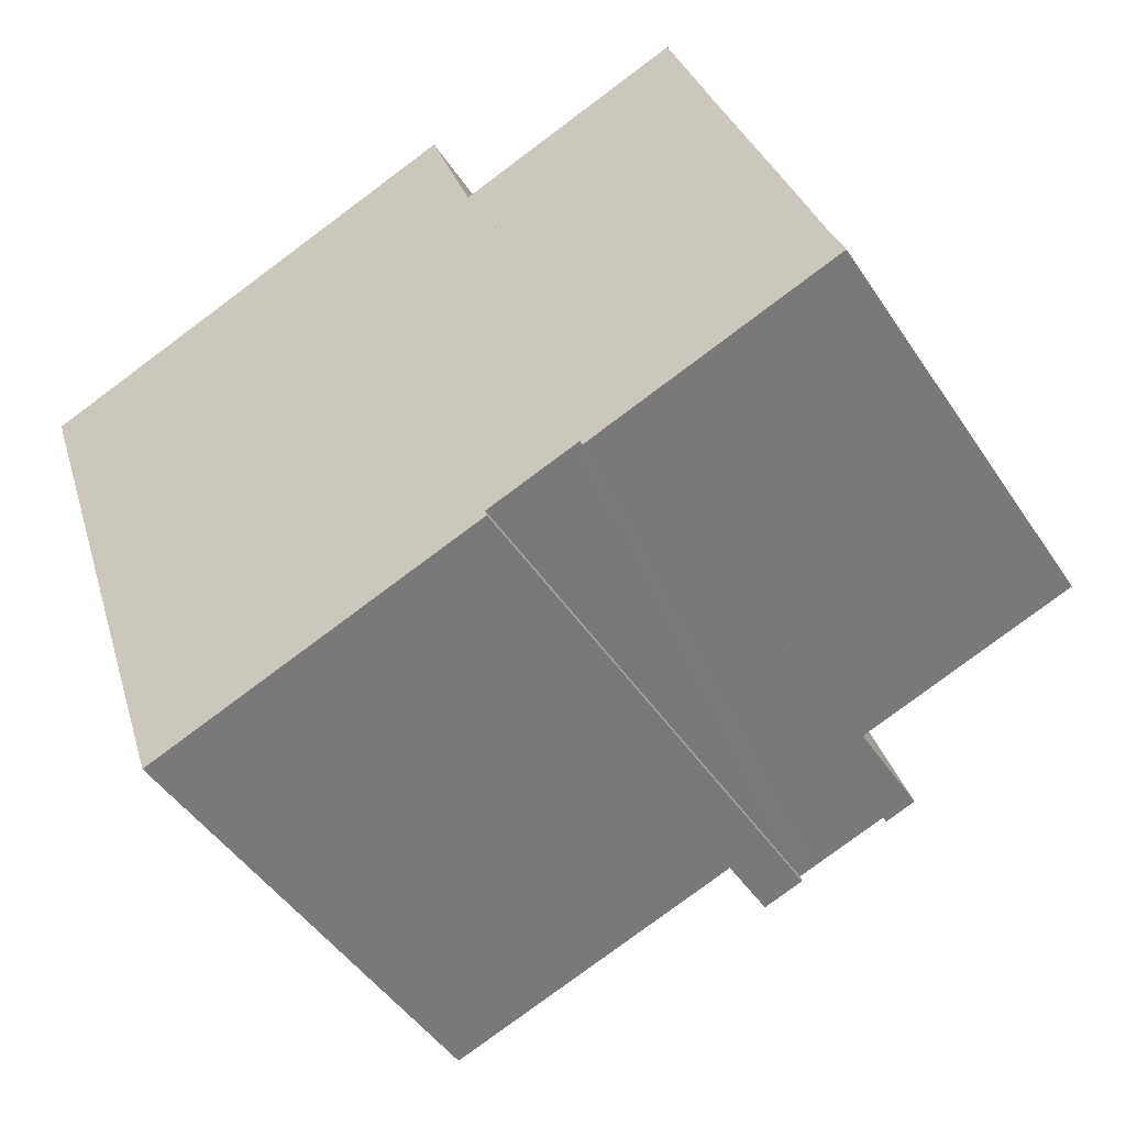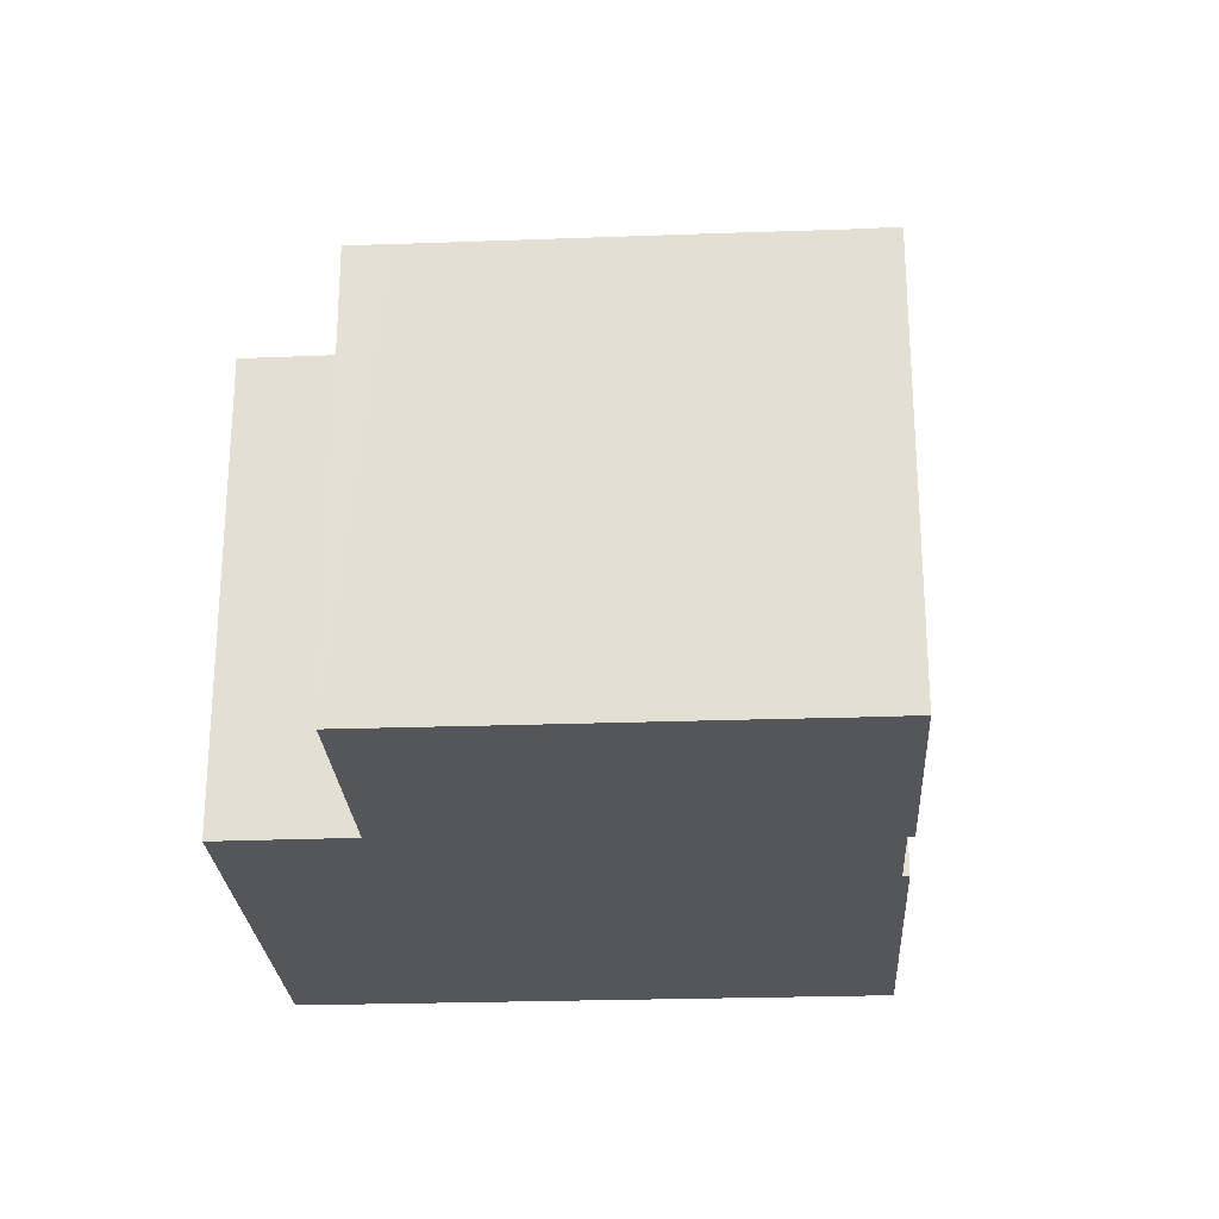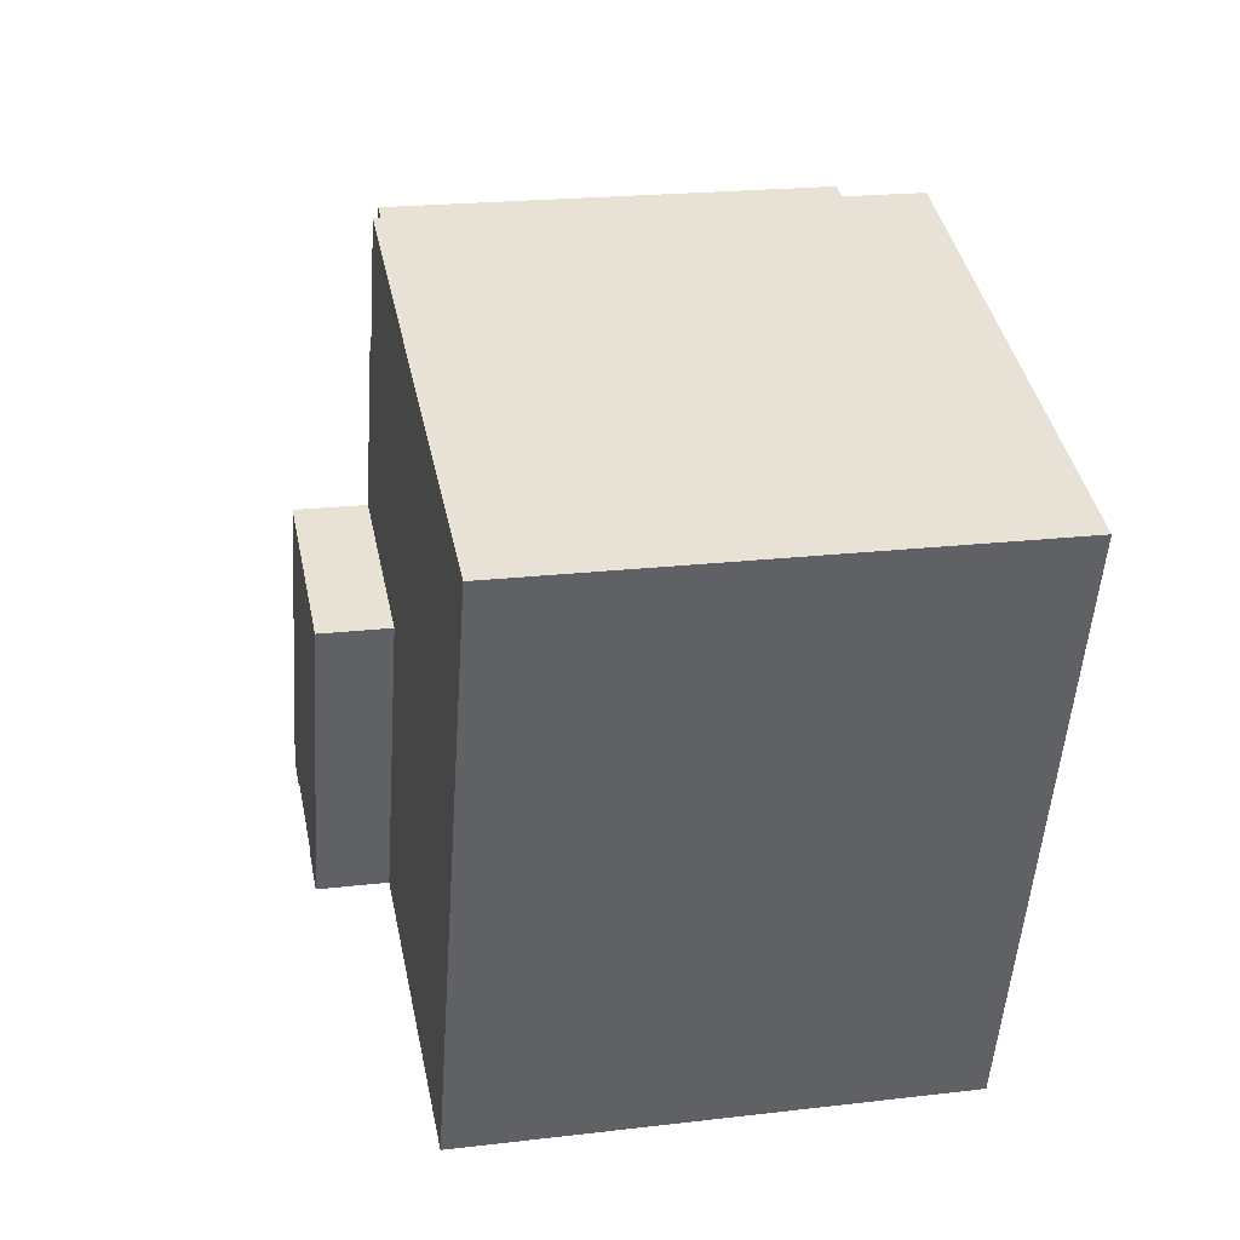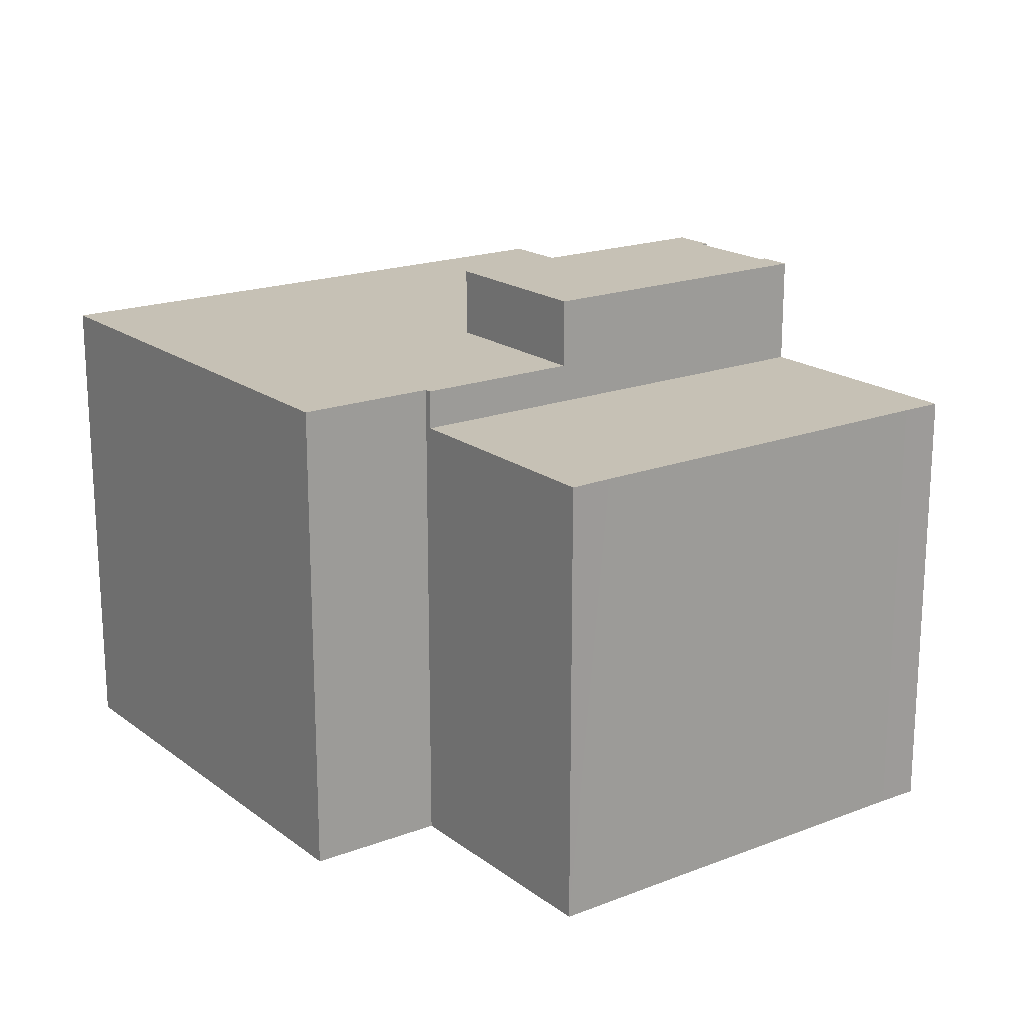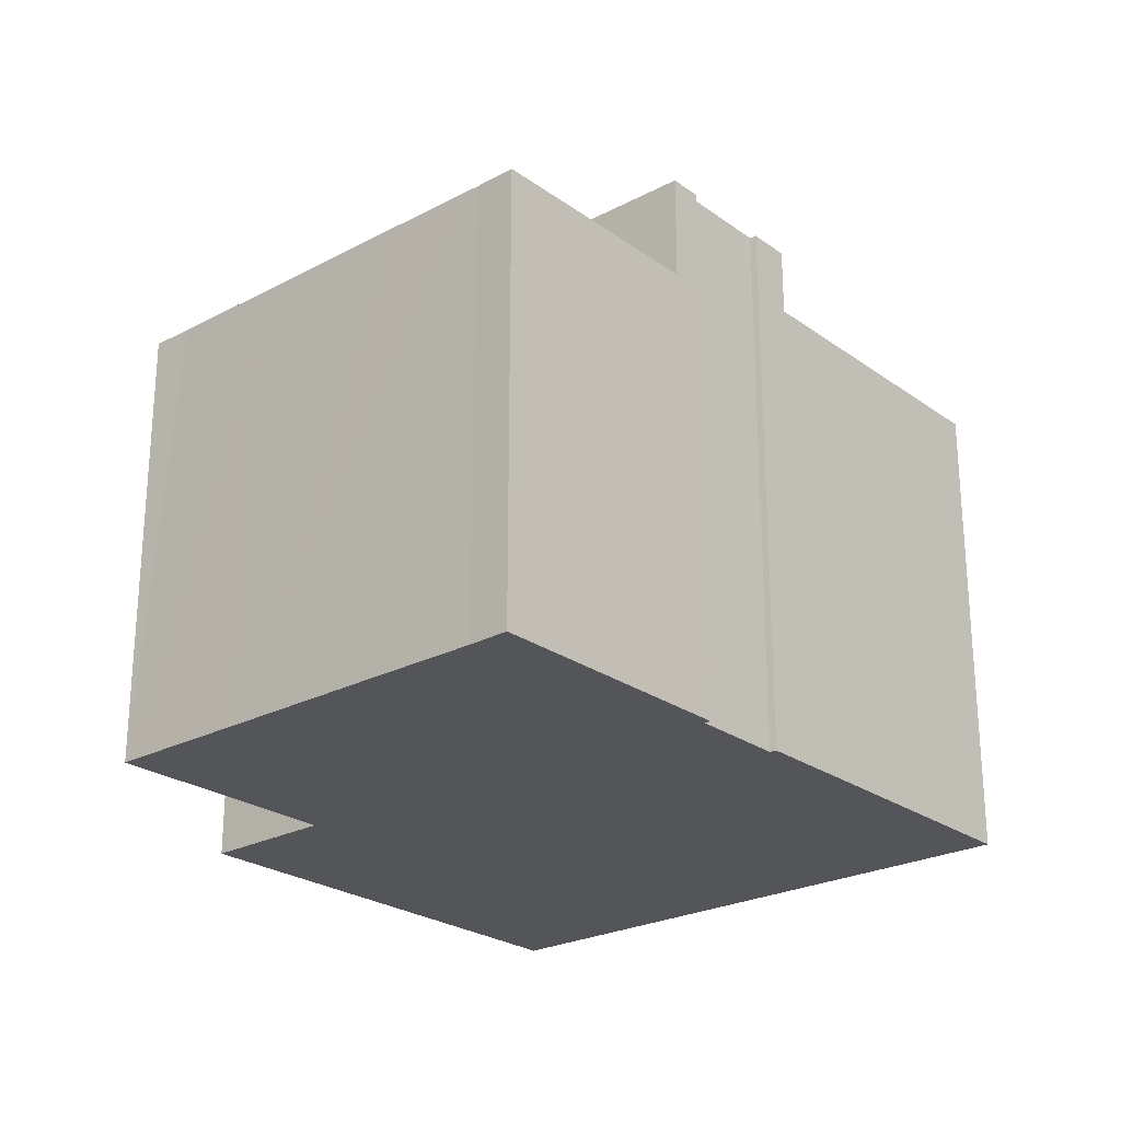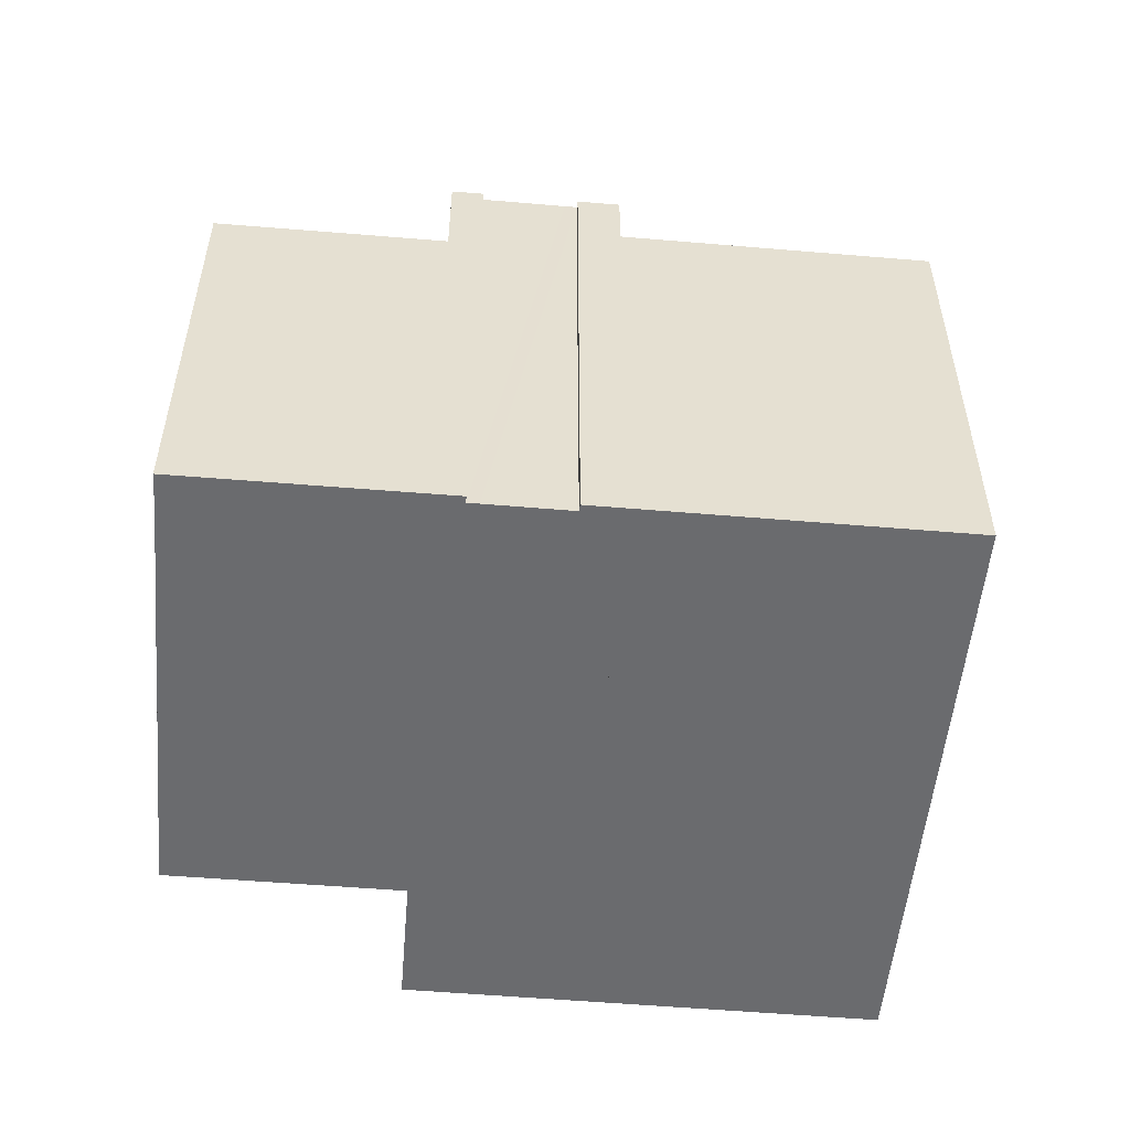
<metadata>
{"format":"obj","ext":"obj","renderer":"f3d","projection":"perspective","resolution":1024,"background":"white","views":[{"elev":-47.4,"azim":32.0,"up":"+Z"},{"elev":-25.3,"azim":74.5,"up":"+Y"},{"elev":21.0,"azim":-102.0,"up":"+Z"},{"elev":18.8,"azim":35.1,"up":"+Y"},{"elev":-24.7,"azim":111.9,"up":"+Y"},{"elev":-53.4,"azim":156.0,"up":"+Y"}]}
</metadata>
<code>
v  0 10.47 6.411e-16
v  10.86 10.47 -10.37
v  4.287 10.47 -12.62
v  8.719 10.47 -4.064
v  12.32 10.47 -2.832
v  11 10.47 0.558
v  10.01 10.47 3.392
v  6.58 10.47 2.23
v  11.15 10.47 0.608
v  0 0 0
v  10.01 -2.077e-16 3.392
v  6.58 -1.365e-16 2.23
v  11 -3.417e-17 0.558
v  11.15 -3.723e-17 0.608
v  12.32 1.734e-16 -2.832
v  8.719 2.488e-16 -4.064
v  10.86 6.352e-16 -10.37
v  4.287 7.724e-16 -12.62
v  15.97 9.64 2.259
v  12.32 9.64 -2.832
v  11.15 9.64 0.608
v  14.46 9.64 -9.143
v  16.25 9.64 1.374
v  17.05 9.64 -0.95
v  17.22 9.64 -1.451
v  18.99 9.64 -6.626
v  19.3 9.64 -7.481
v  18.02 9.64 -3.778
v  18.2 9.64 -4.29
v  18.99 4.057e-16 -6.626
v  19.3 4.581e-16 -7.481
v  15.97 -1.383e-16 2.259
v  17.05 5.817e-17 -0.95
v  16.25 -8.413e-17 1.374
v  17.22 8.885e-17 -1.451
v  18.02 2.313e-16 -3.778
v  18.2 2.627e-16 -4.29
v  14.46 5.598e-16 -9.143
v  8.719 11.95 -4.064
v  11.76 11.95 -10.07
v  10.86 11.95 -10.37
v  11.73 11.95 -9.923
v  11.98 11.95 -9.833
v  13.5 11.95 -9.321
v  13.74 11.95 -9.237
v  14.46 11.95 -9.143
v  12.32 11.95 -2.832
v  13.79 11.95 -9.376
v  11.73 6.076e-16 -9.923
v  11.76 6.164e-16 -10.07
v  13.79 5.741e-16 -9.376
v  13.74 5.656e-16 -9.237
v  13.5 5.707e-16 -9.321
v  11.98 6.021e-16 -9.833
g defaultobject
f 1 2 3
f 2 1 4
f 4 1 5
f 5 1 6
f 6 1 7
f 7 1 8
f 9 5 6
f 10 8 1
f 8 10 7
f 7 10 11
f 11 10 12
f 13 9 6
f 9 13 14
f 11 6 7
f 6 11 13
f 14 5 9
f 5 14 15
f 16 2 4
f 2 16 17
f 15 4 5
f 4 15 16
f 17 3 2
f 3 17 18
f 18 1 3
f 1 18 10
f 14 16 15
f 16 14 13
f 16 13 11
f 16 11 12
f 16 18 17
f 18 16 12
f 18 12 10
f 19 20 21
f 20 19 22
f 22 19 23
f 22 23 24
f 22 24 25
f 22 25 26
f 22 26 27
f 26 25 28
f 26 28 29
f 30 27 26
f 27 30 31
f 32 23 19
f 23 32 24
f 24 32 33
f 33 32 34
f 33 25 24
f 25 33 28
f 28 33 29
f 29 33 26
f 26 33 30
f 30 33 35
f 30 35 36
f 30 36 37
f 31 22 27
f 22 31 38
f 38 20 22
f 20 38 21
f 21 38 14
f 14 38 15
f 14 19 21
f 19 14 32
f 15 32 14
f 32 15 38
f 32 38 34
f 34 38 33
f 33 38 30
f 30 38 31
f 33 30 35
f 35 30 36
f 36 30 37
f 39 40 41
f 40 39 42
f 42 39 43
f 43 39 44
f 44 39 45
f 45 39 46
f 46 39 47
f 46 48 45
f 15 46 47
f 46 15 38
f 49 40 42
f 40 49 50
f 38 48 46
f 48 38 51
f 52 44 45
f 44 52 43
f 43 52 42
f 42 52 53
f 42 53 49
f 49 53 54
f 50 41 40
f 41 50 17
f 51 45 48
f 45 51 52
f 17 39 41
f 39 17 16
f 16 47 39
f 47 16 15
f 50 16 17
f 16 50 49
f 16 49 15
f 15 49 54
f 15 54 53
f 15 53 52
f 15 52 51
f 15 51 38

</code>
